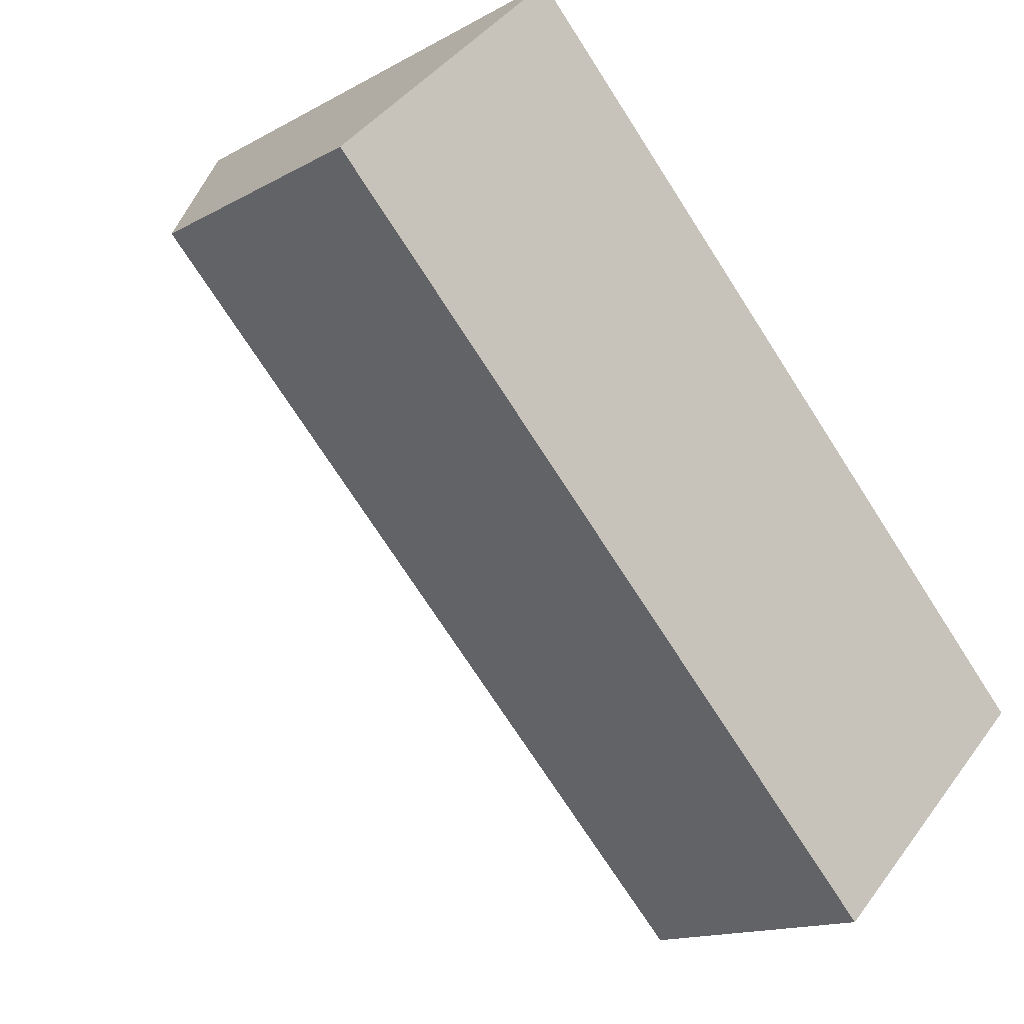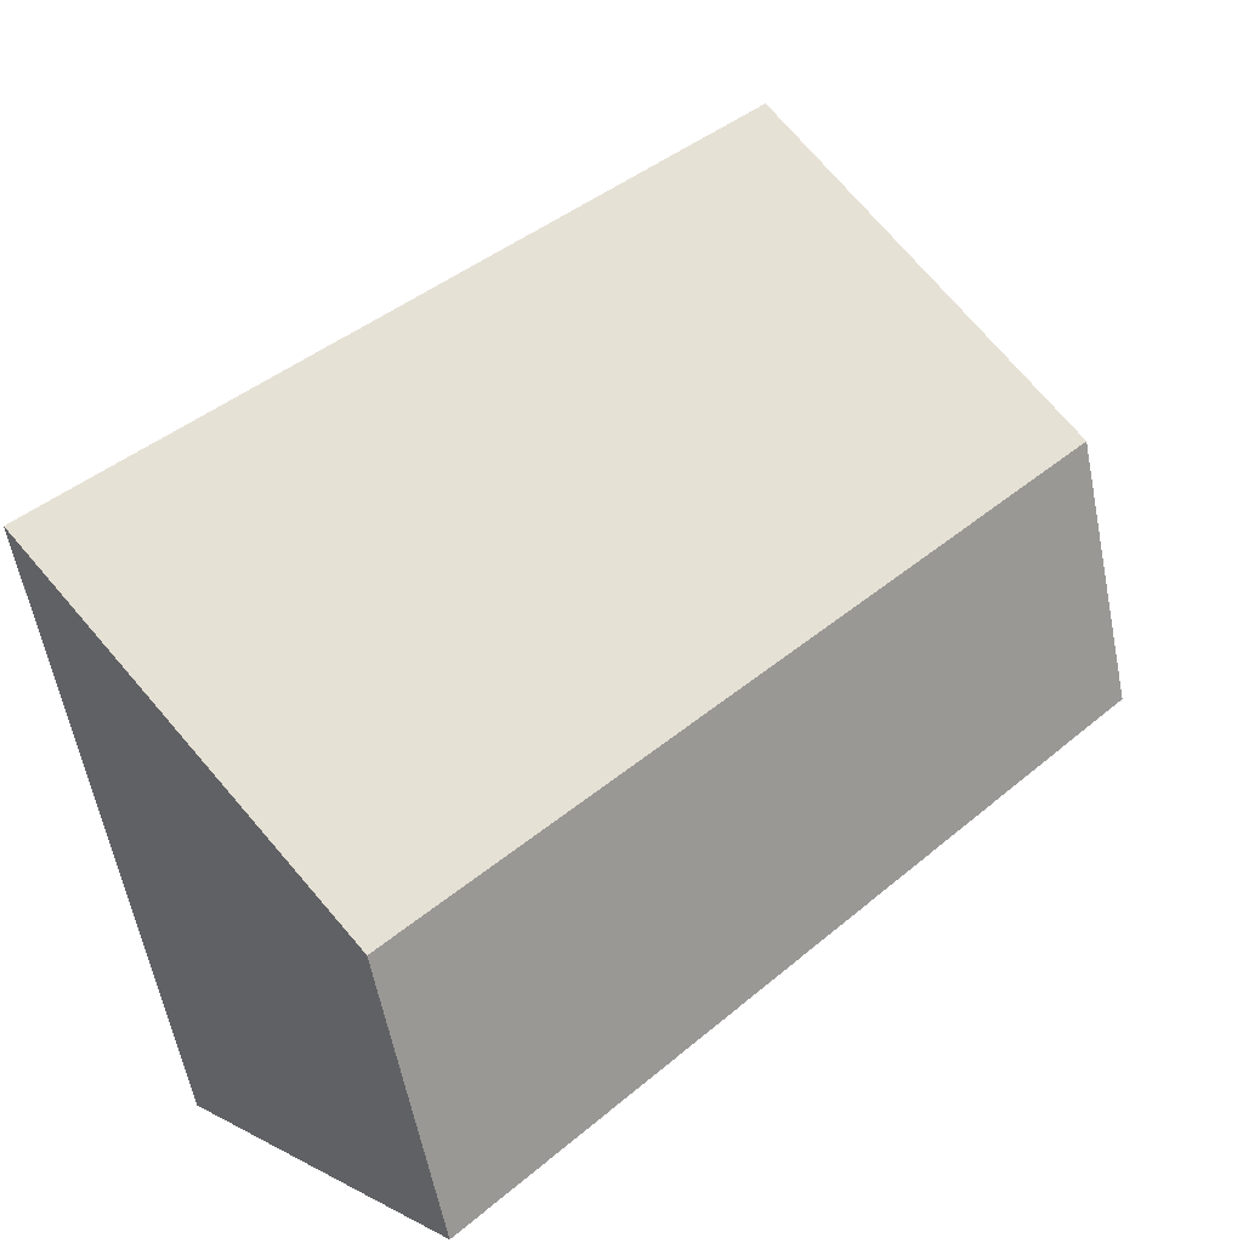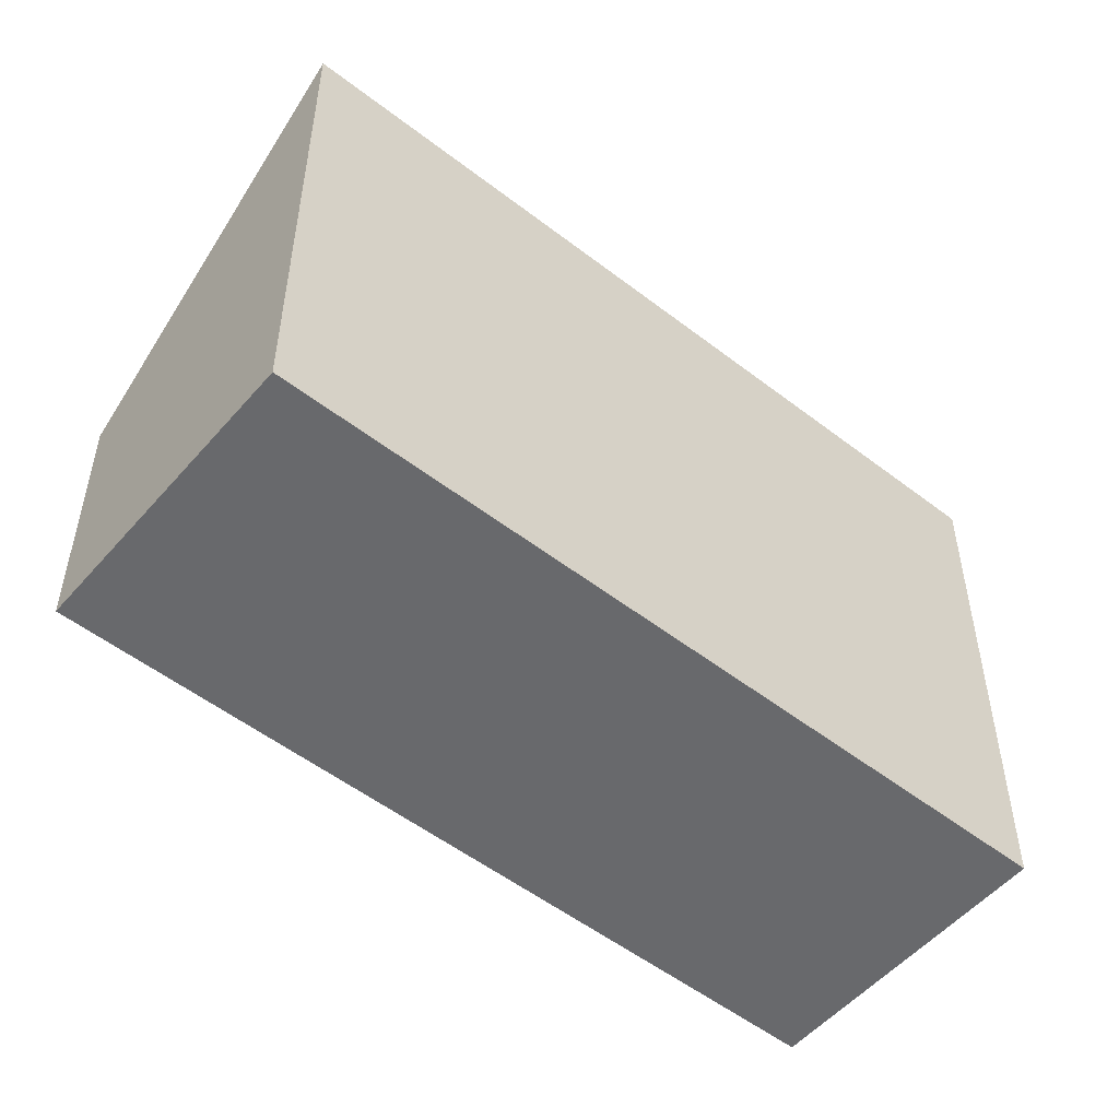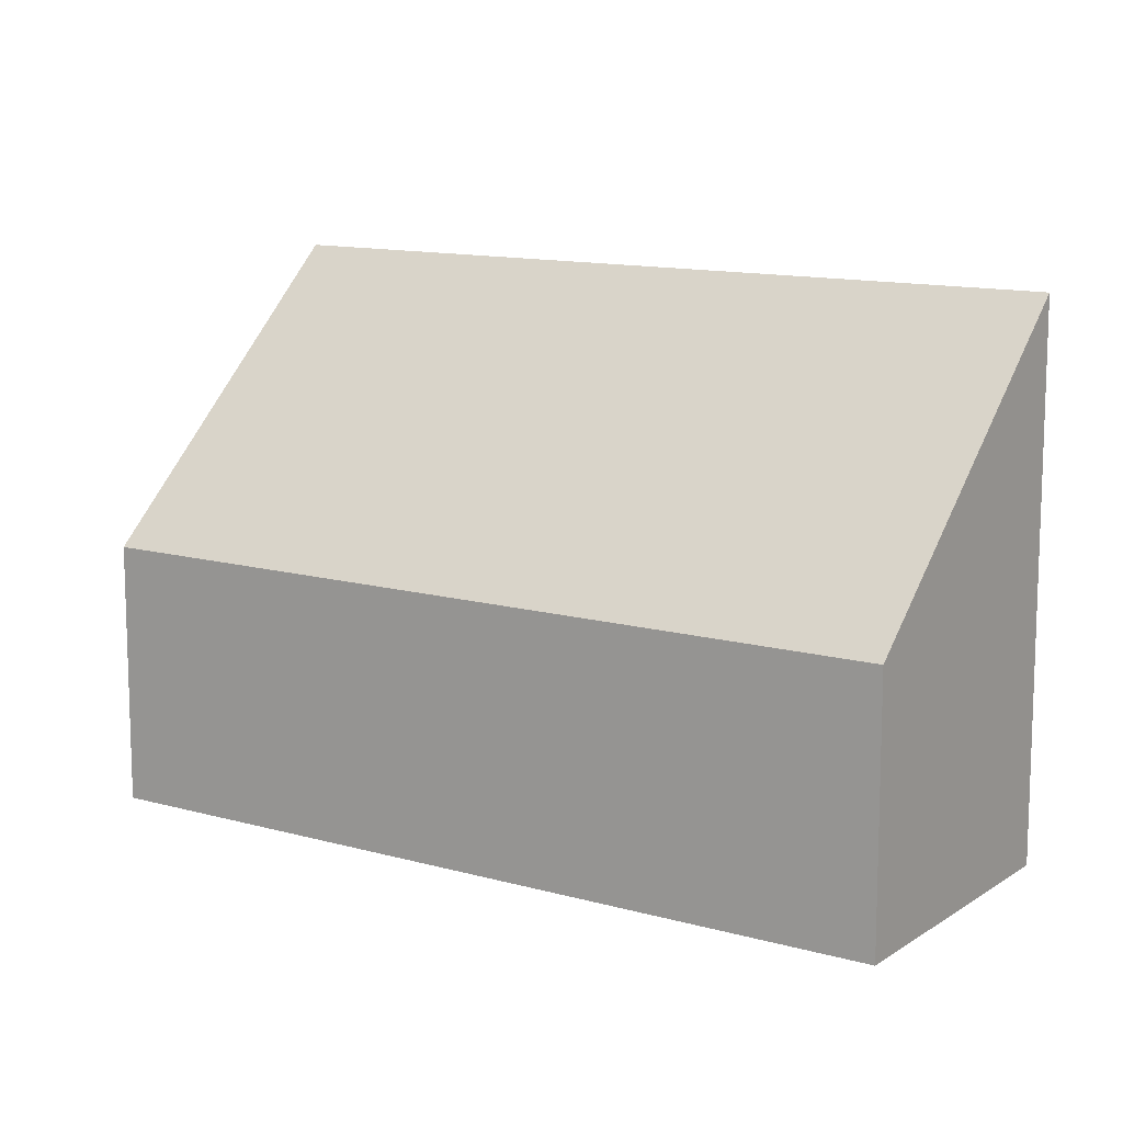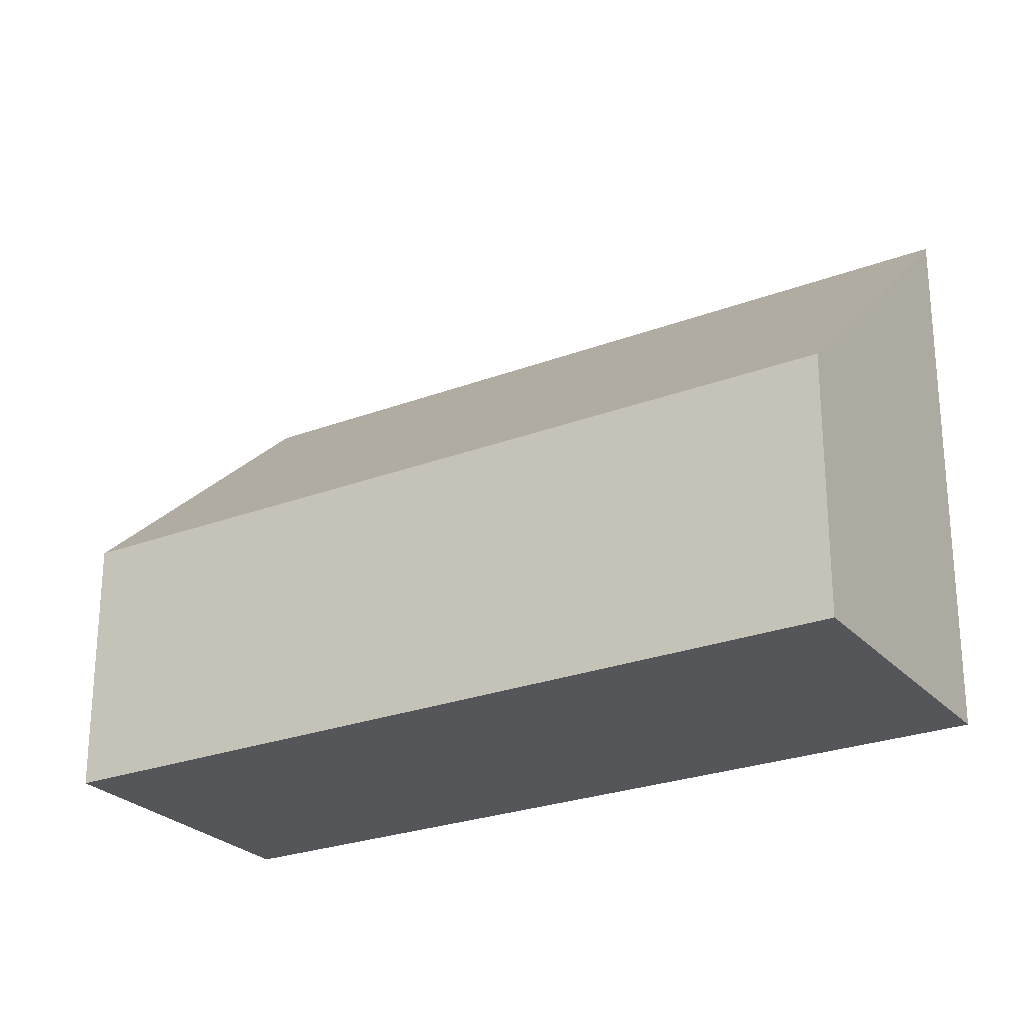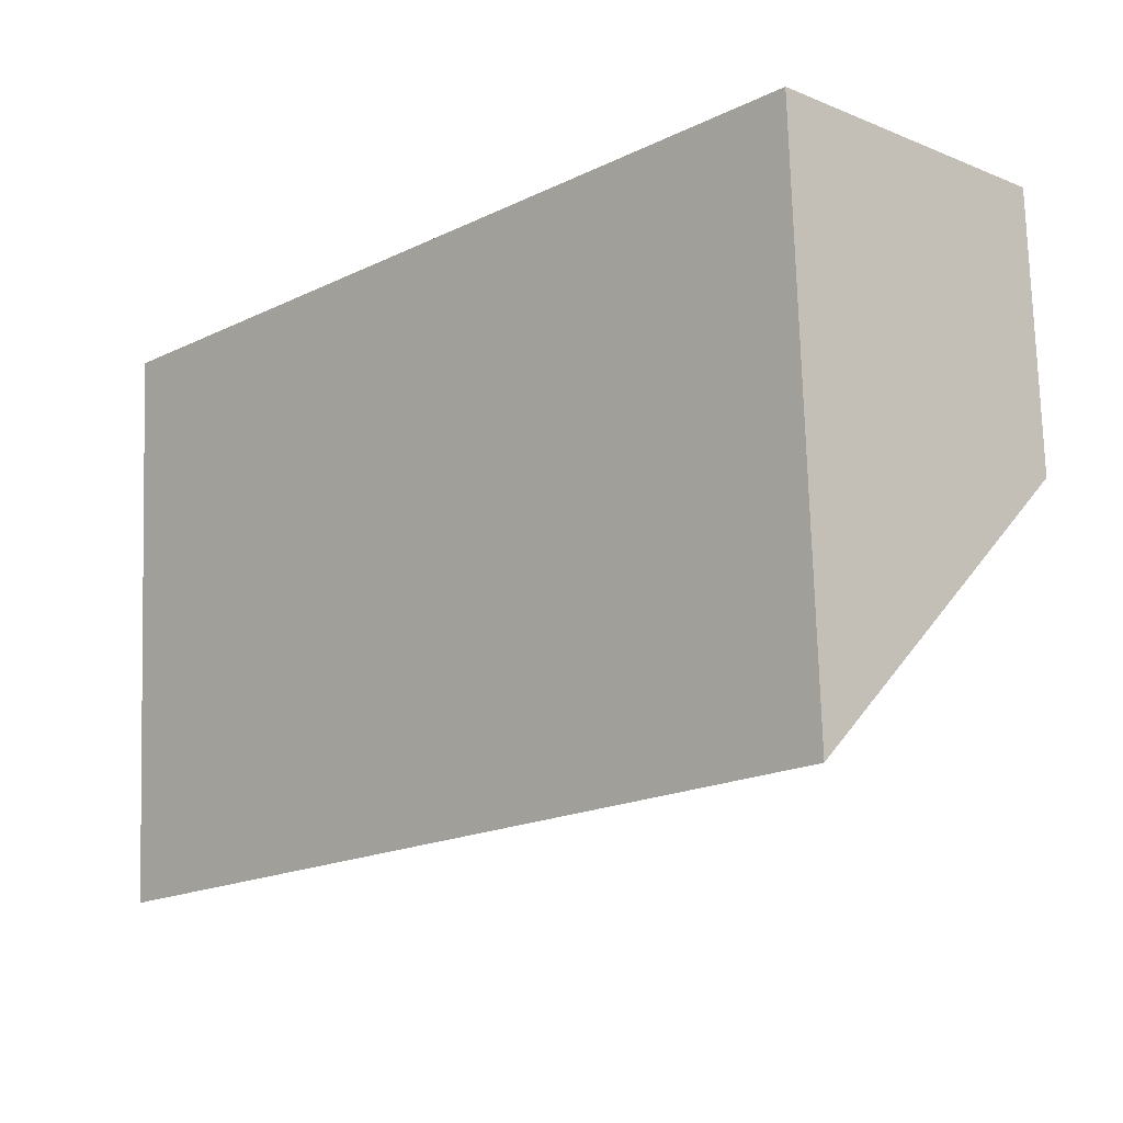
<metadata>
{"format":"obj","ext":"obj","renderer":"f3d","projection":"perspective","resolution":1024,"background":"white","views":[{"elev":-14.4,"azim":-39.5,"up":"+Z"},{"elev":-61.4,"azim":-168.7,"up":"+Z"},{"elev":-52.8,"azim":5.9,"up":"+Y"},{"elev":12.2,"azim":-100.6,"up":"+Y"},{"elev":-25.5,"azim":-103.0,"up":"+Y"},{"elev":74.9,"azim":178.2,"up":"+Z"}]}
</metadata>
<code>
v  0 2.105 1.289e-16
v  6.549 4.339 -3.101
v  4.758 2.105 -4.856
v  1.791 4.339 1.755
v  4.758 2.973e-16 -4.856
v  0 0 0
v  1.791 -1.075e-16 1.755
v  6.549 1.899e-16 -3.101
g defaultobject
f 1 2 3
f 2 1 4
f 5 1 3
f 1 5 6
f 1 7 4
f 7 1 6
f 7 2 4
f 2 7 8
f 8 3 2
f 3 8 5
f 8 6 5
f 6 8 7

</code>
